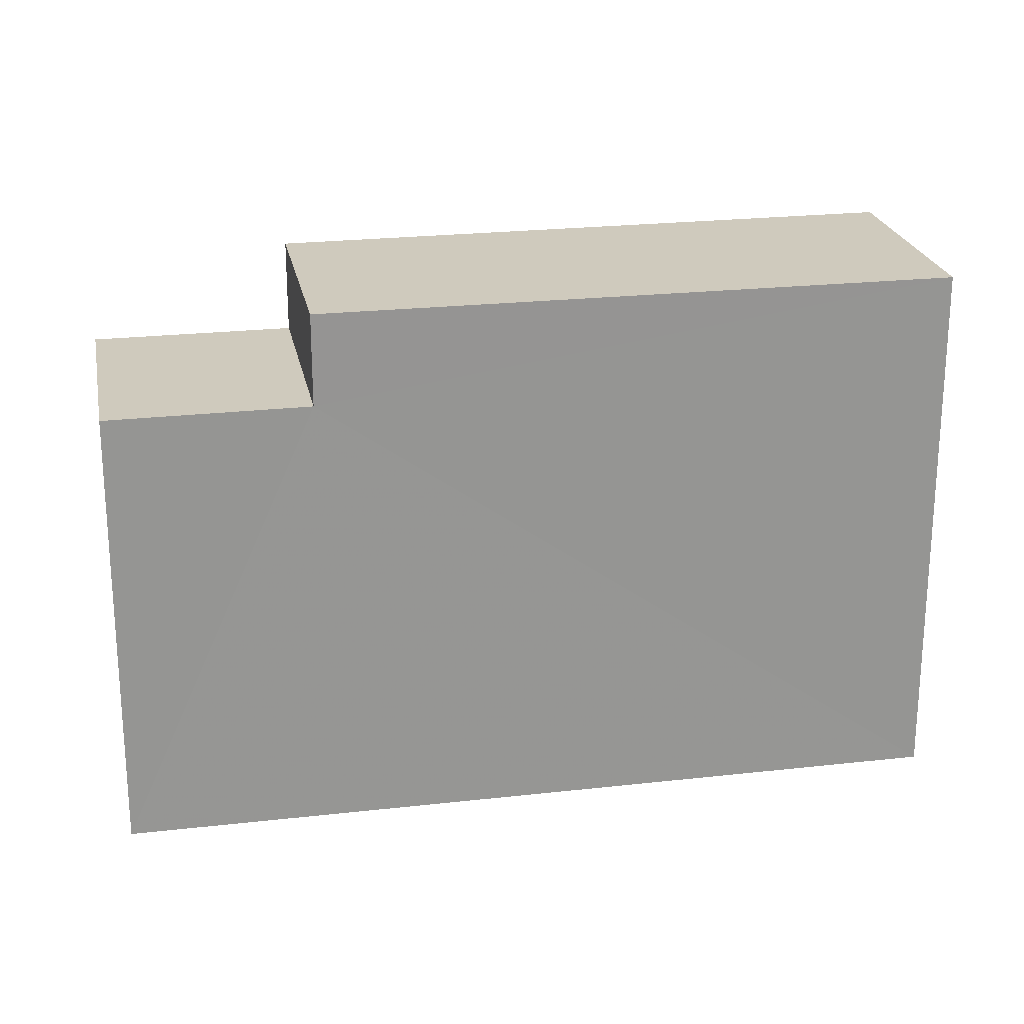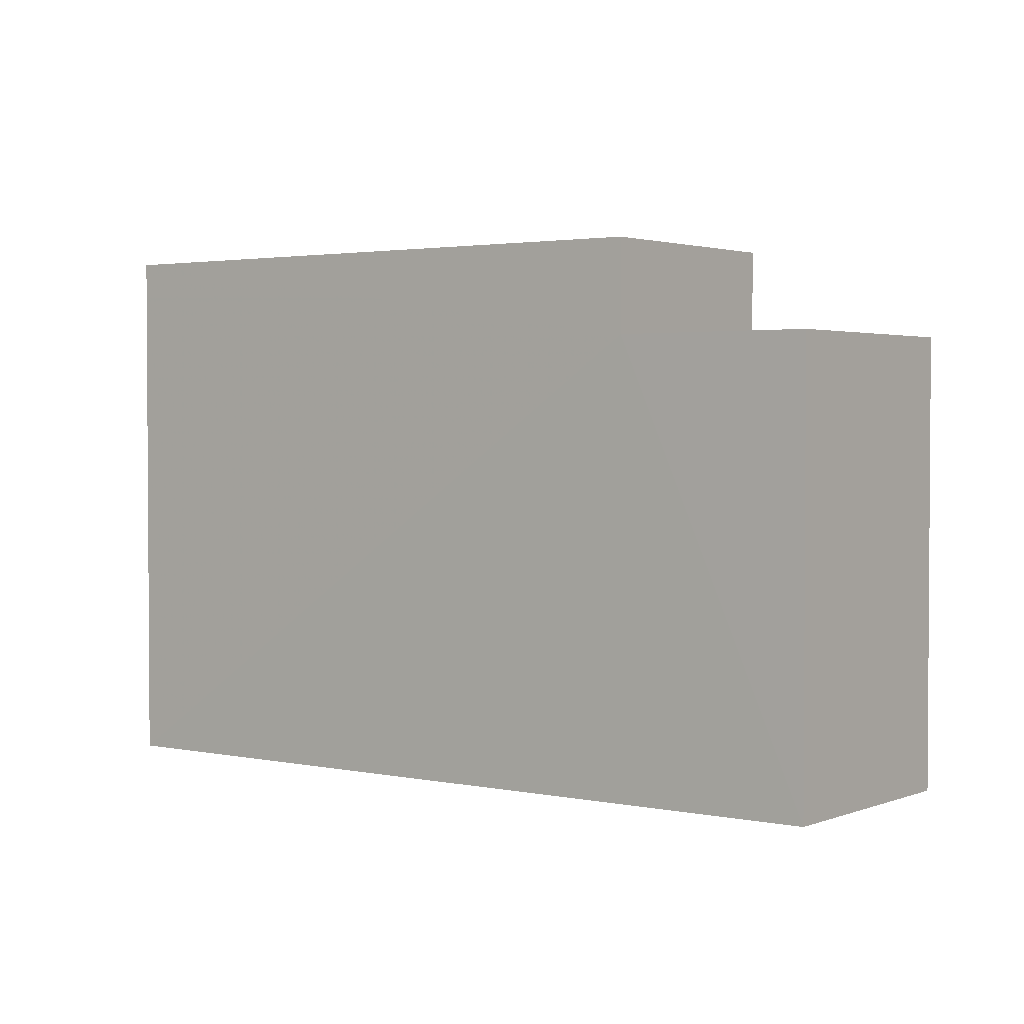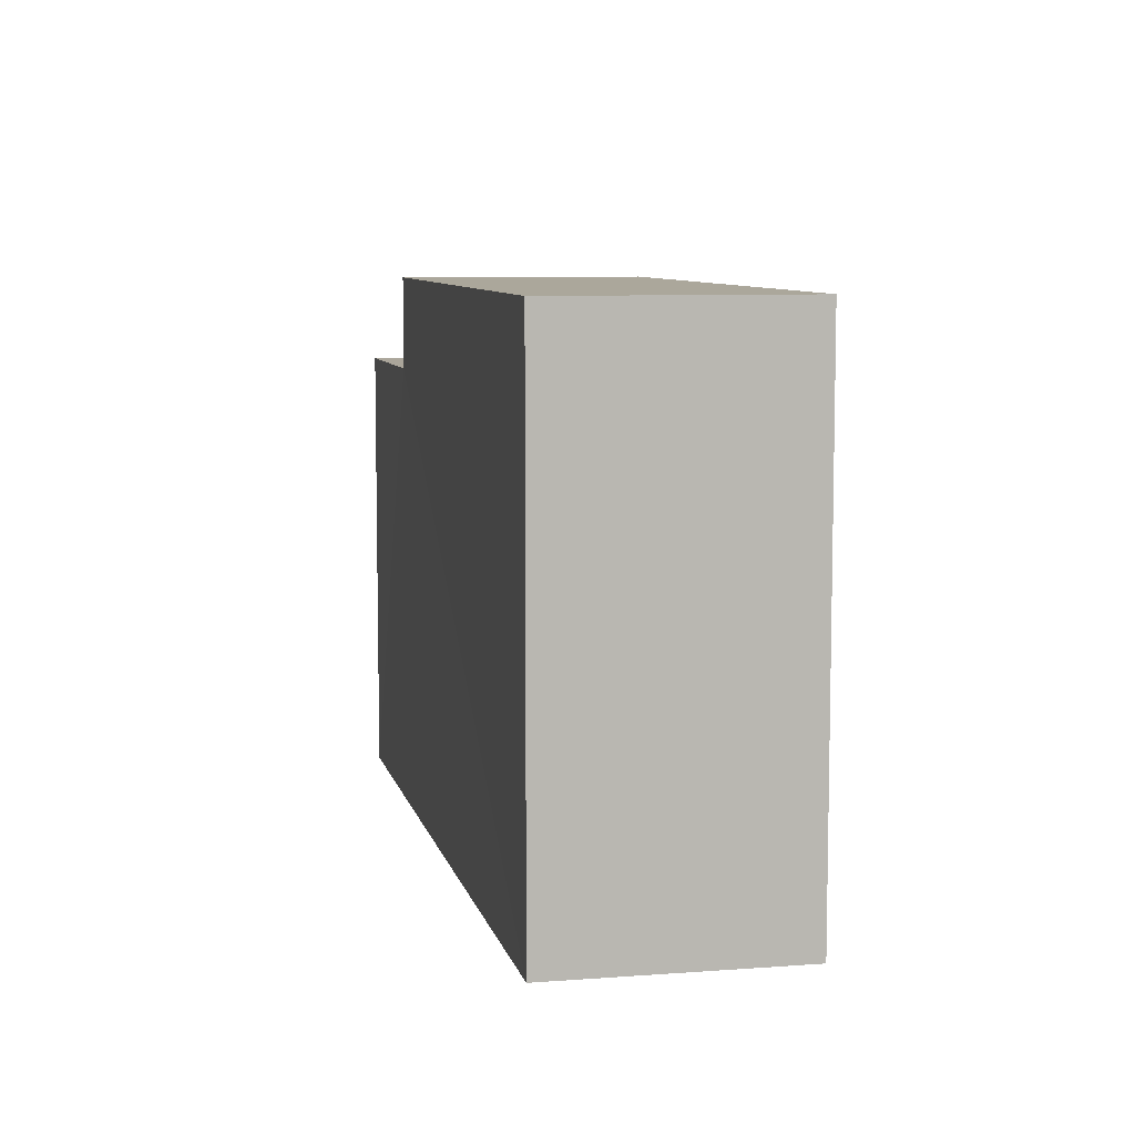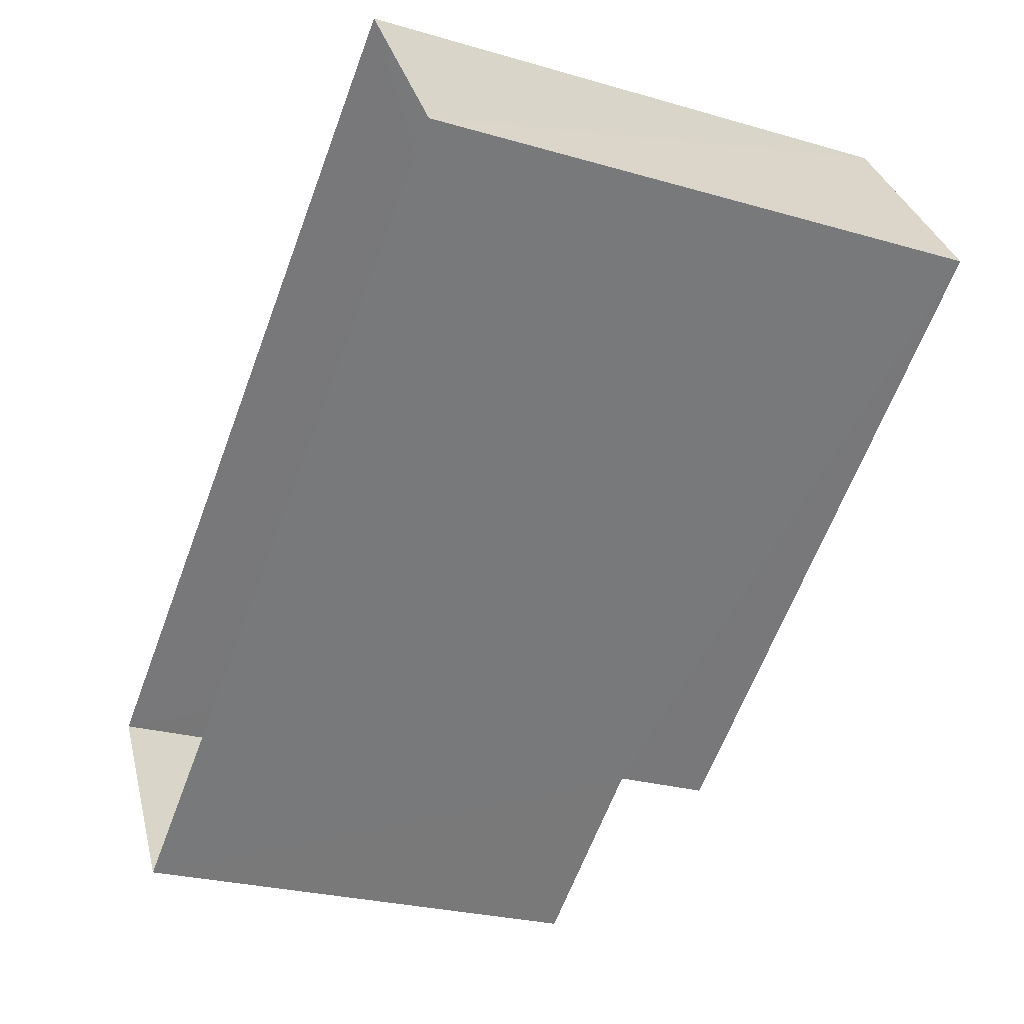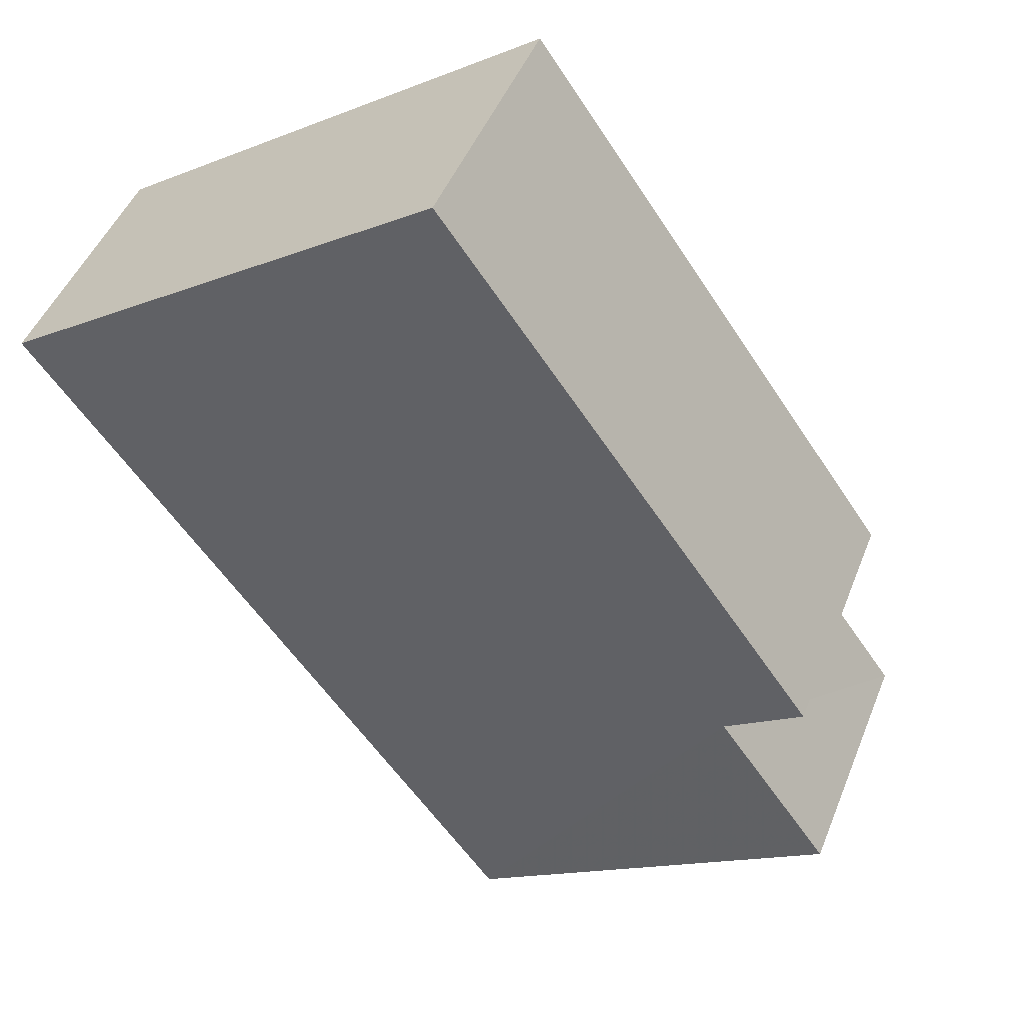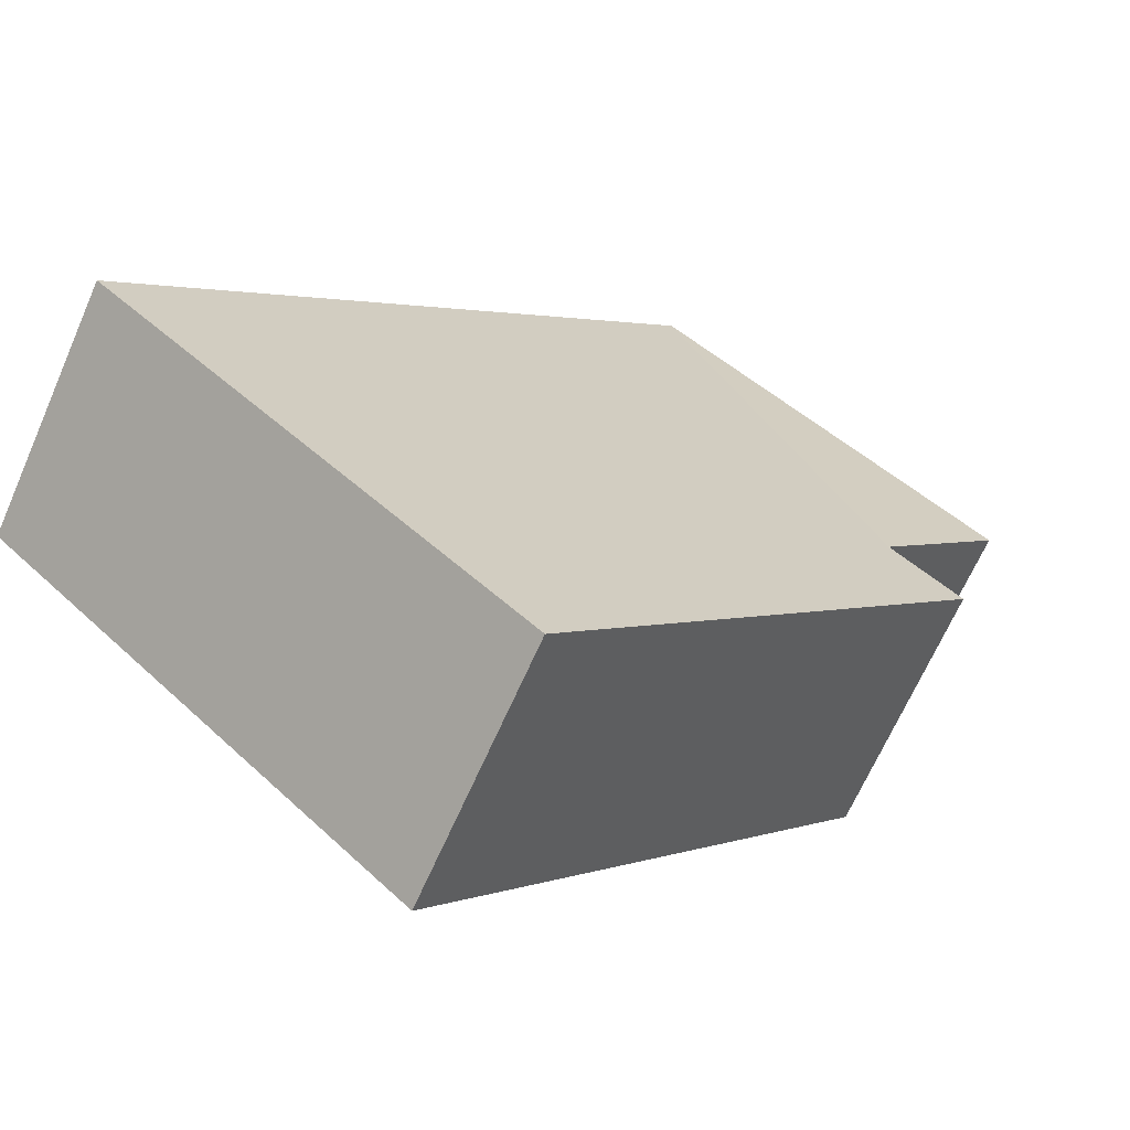
<metadata>
{"format":"obj","ext":"obj","renderer":"f3d","projection":"perspective","resolution":1024,"background":"white","views":[{"elev":22.9,"azim":135.0,"up":"+Z"},{"elev":2.3,"azim":2.6,"up":"+Z"},{"elev":8.1,"azim":-136.3,"up":"+Z"},{"elev":-25.8,"azim":-114.8,"up":"+Y"},{"elev":-14.2,"azim":-49.5,"up":"+Y"},{"elev":46.7,"azim":-43.6,"up":"+Y"}]}
</metadata>
<code>
v -3.156e+05 4.043e+04 8.185
v -3.156e+05 4.044e+04 8.19
v -3.156e+05 4.044e+04 8.19
v -3.156e+05 4.043e+04 8.185
v -3.156e+05 4.043e+04 13
v -3.156e+05 4.043e+04 13
v -3.156e+05 4.043e+04 13
v -3.156e+05 4.043e+04 13
v -3.156e+05 4.044e+04 14
v -3.156e+05 4.043e+04 13.99
v -3.156e+05 4.043e+04 13.99
v -3.156e+05 4.044e+04 14
f 1 2 3
f 4 1 3
f 5 6 7
f 8 5 7
f 9 10 11
f 12 9 11
f 12 8 3
f 3 8 4
f 12 11 8
f 4 8 7
f 5 11 10
f 5 8 11
f 7 1 4
f 7 6 1
f 12 3 2
f 9 12 2
f 10 9 5
f 9 2 5
f 5 1 6
f 5 2 1

</code>
